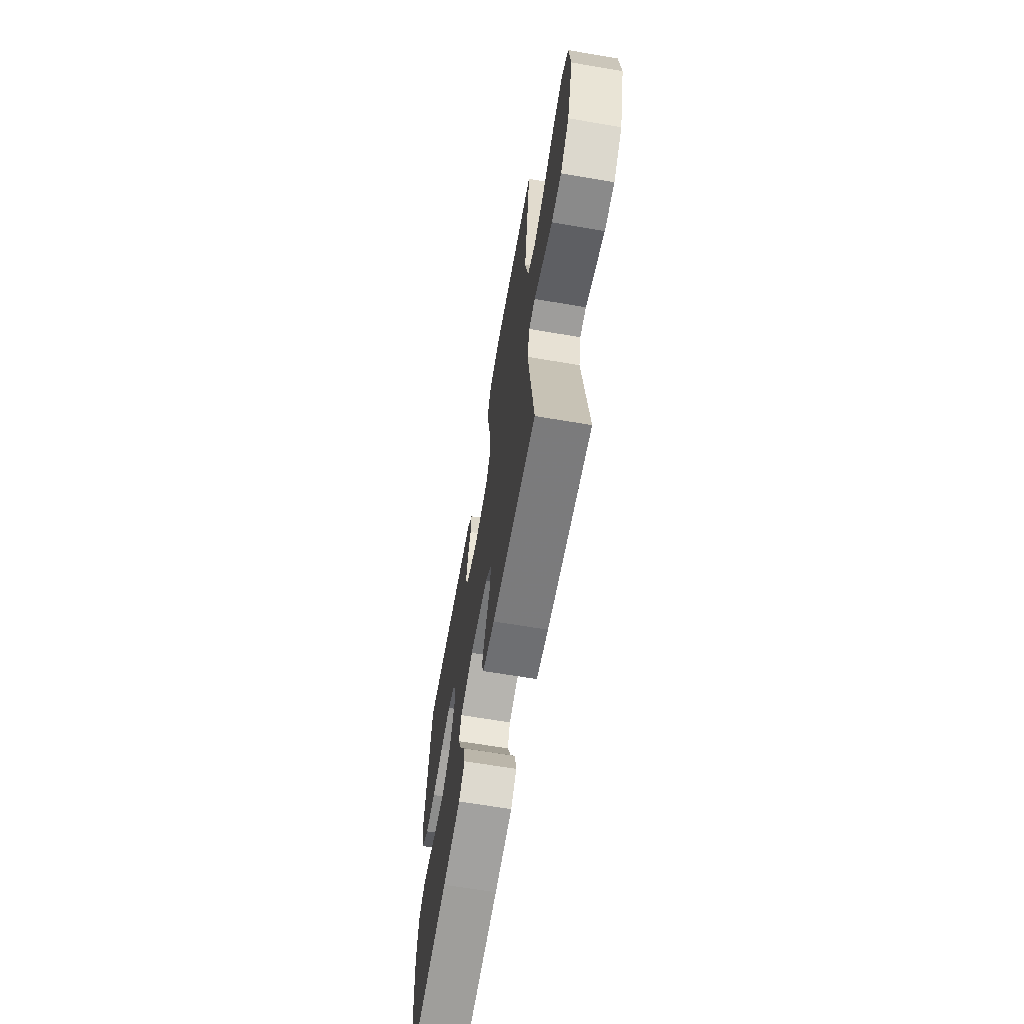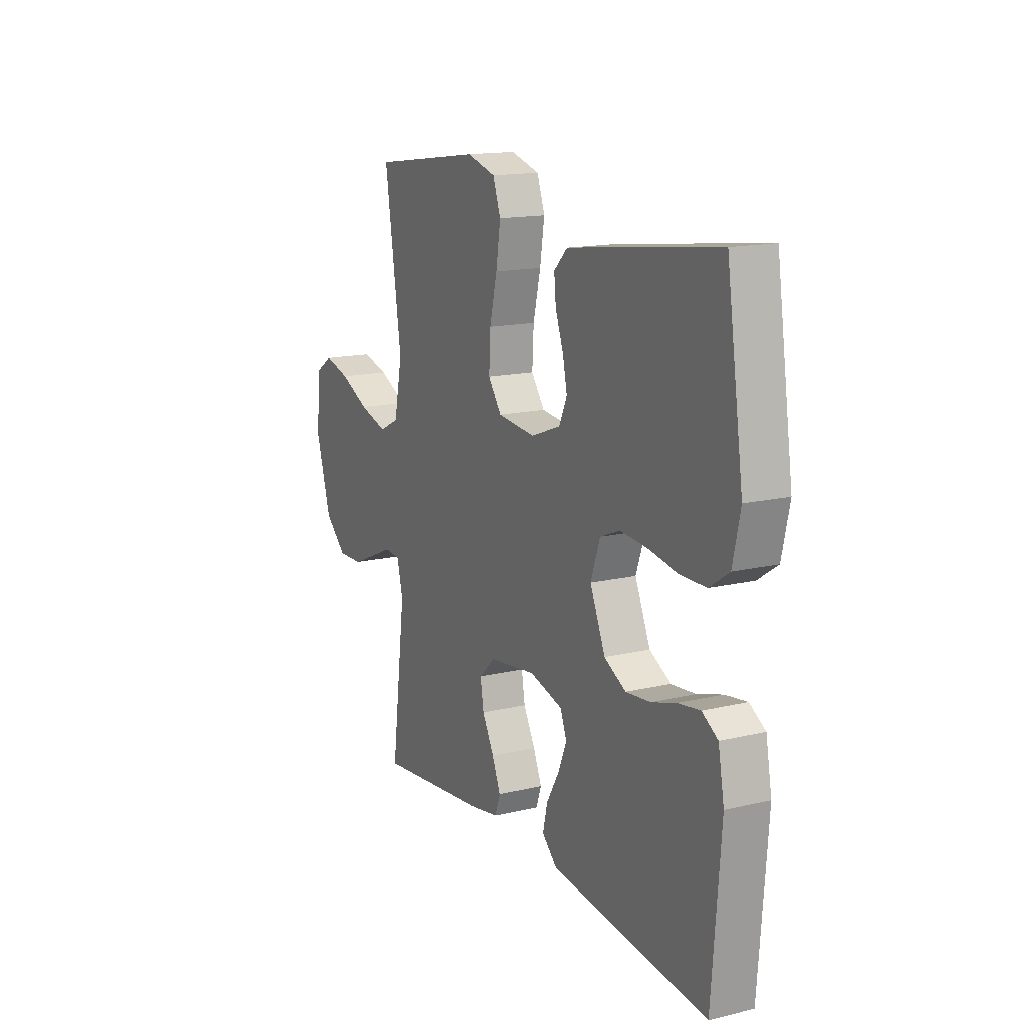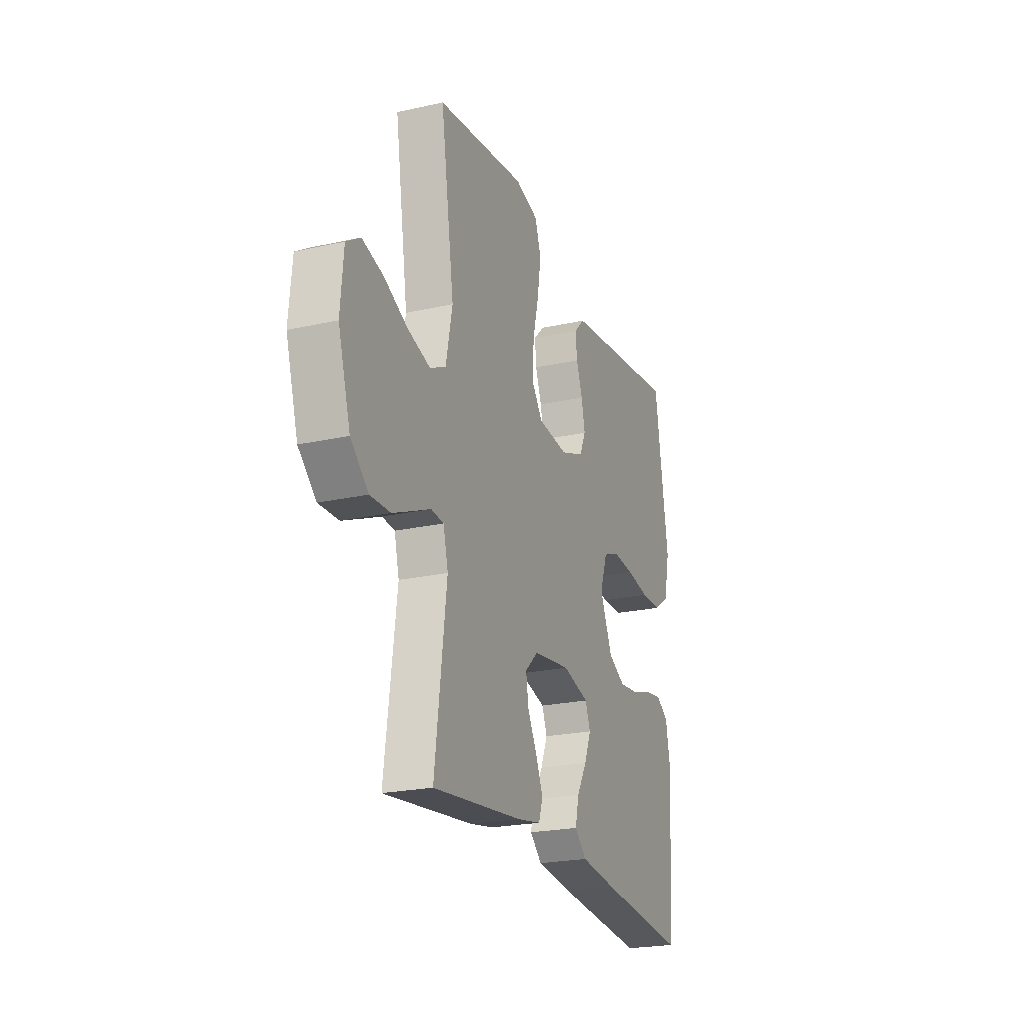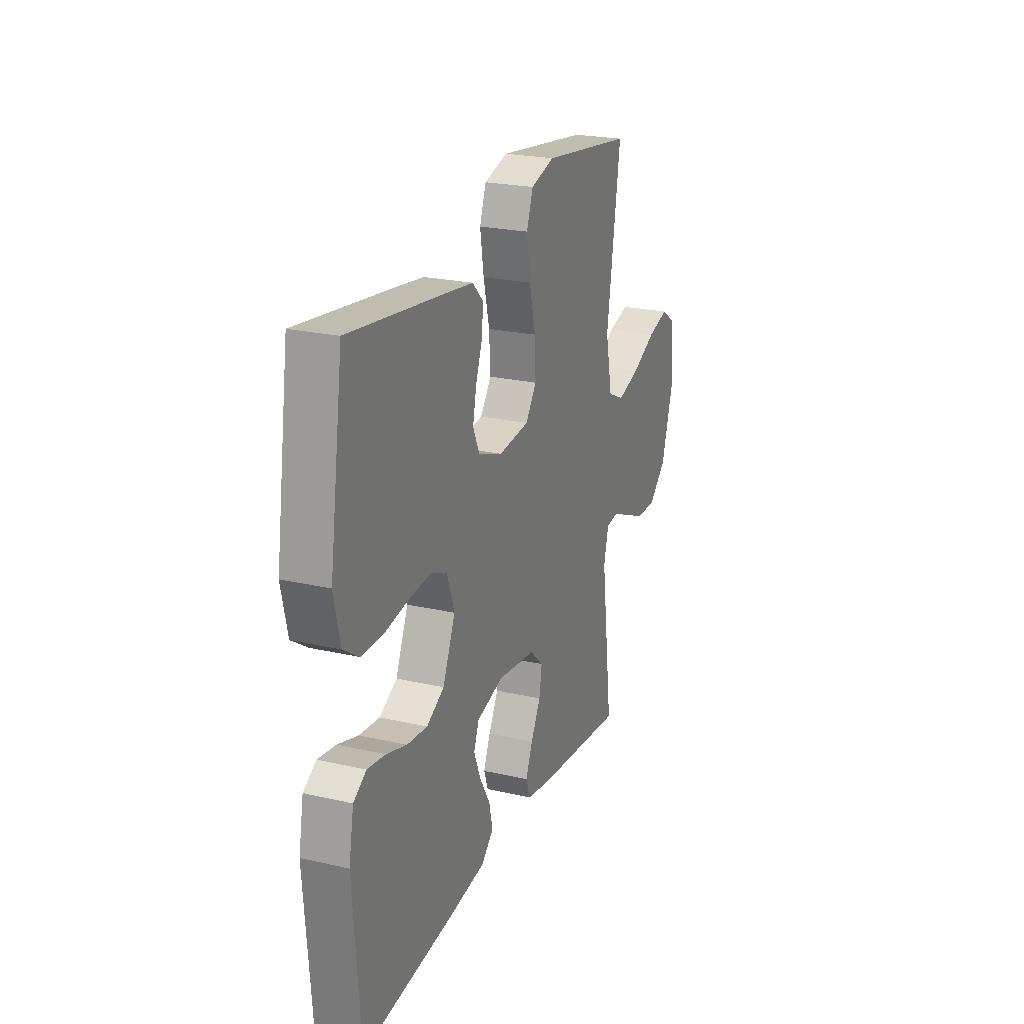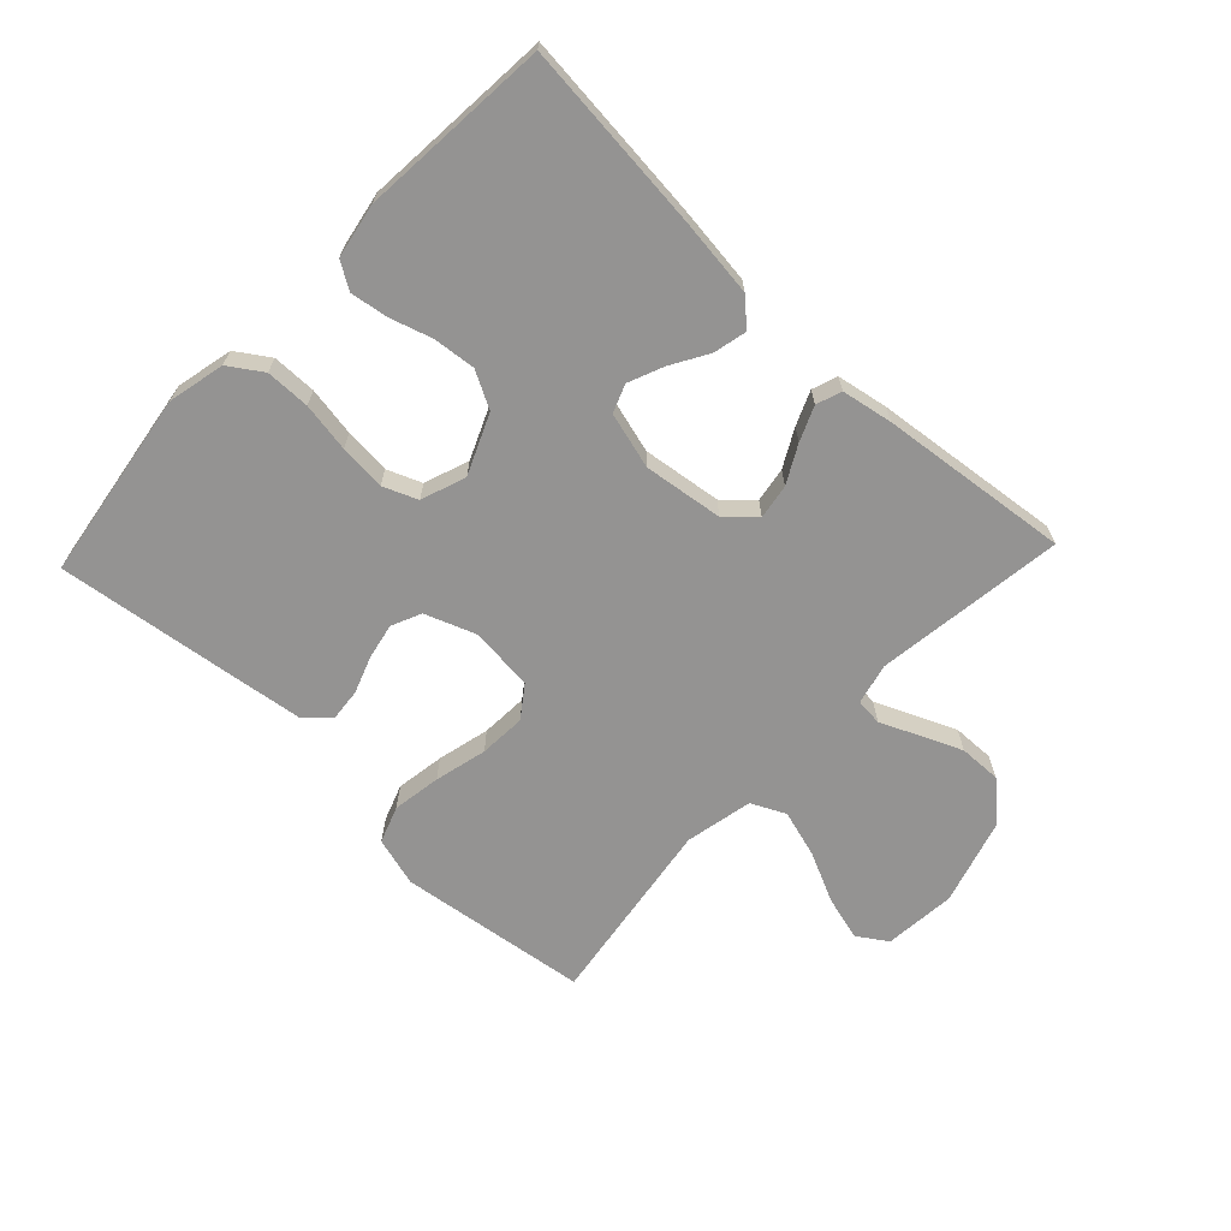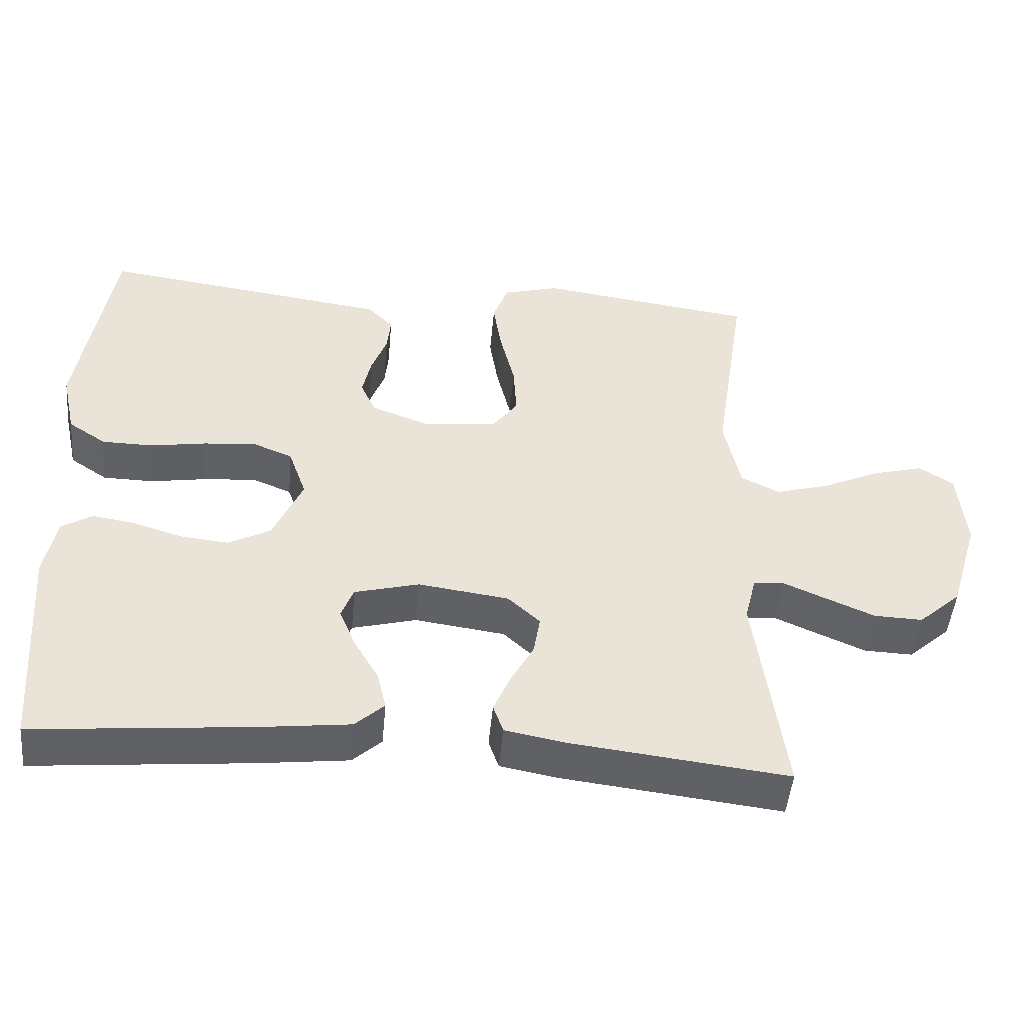
<metadata>
{"format":"obj","ext":"obj","renderer":"f3d","projection":"perspective","resolution":1024,"background":"white","views":[{"elev":-65.2,"azim":-99.7,"up":"+Z"},{"elev":15.2,"azim":63.3,"up":"+Z"},{"elev":-22.8,"azim":-69.1,"up":"+Z"},{"elev":23.3,"azim":111.2,"up":"+Z"},{"elev":-66.8,"azim":136.5,"up":"+Y"},{"elev":-48.3,"azim":174.8,"up":"+Z"}]}
</metadata>
<code>
v 0.5 0.07 0.5
v 0.545 0.07 0.2
v 0.525 0.07 0.11
v 0.473 0.07 0.075
v 0.403 0.07 0.074
v 0.325 0.07 0.087
v 0.252 0.07 0.093
v 0.198 0.07 0.071
v 0.173 0.07 0
v 0.214 0.07 -0.094
v 0.272 0.07 -0.125
v 0.339 0.07 -0.118
v 0.406 0.07 -0.097
v 0.465 0.07 -0.088
v 0.507 0.07 -0.114
v 0.523 0.07 -0.2
v 0.5 0.07 -0.5
v 0.2 0.07 -0.471
v 0.077 0.07 -0.456
v 0.037 0.07 -0.419
v 0.049 0.07 -0.366
v 0.083 0.07 -0.308
v 0.106 0.07 -0.252
v 0.089 0.07 -0.208
v 0 0.07 -0.184
v -0.125 0.07 -0.201
v -0.169 0.07 -0.242
v -0.16 0.07 -0.297
v -0.128 0.07 -0.356
v -0.105 0.07 -0.41
v -0.119 0.07 -0.45
v -0.2 0.07 -0.465
v -0.5 0.07 -0.5
v -0.461 0.07 -0.2
v -0.477 0.07 -0.136
v -0.519 0.07 -0.132
v -0.578 0.07 -0.158
v -0.645 0.07 -0.187
v -0.712 0.07 -0.189
v -0.771 0.07 -0.136
v -0.812 0.07 0
v -0.802 0.07 0.114
v -0.755 0.07 0.145
v -0.685 0.07 0.126
v -0.606 0.07 0.089
v -0.531 0.07 0.067
v -0.477 0.07 0.093
v -0.455 0.07 0.2
v -0.5 0.07 0.5
v -0.2 0.07 0.541
v -0.122 0.07 0.519
v -0.101 0.07 0.461
v -0.113 0.07 0.384
v -0.133 0.07 0.301
v -0.137 0.07 0.227
v -0.101 0.07 0.178
v 0 0.07 0.168
v 0.08 0.07 0.198
v 0.101 0.07 0.245
v 0.089 0.07 0.302
v 0.068 0.07 0.359
v 0.063 0.07 0.41
v 0.099 0.07 0.446
v 0.2 0.07 0.46
v 0.5 0 0.5
v 0.545 0 0.2
v 0.525 0 0.11
v 0.473 0 0.075
v 0.403 0 0.074
v 0.325 0 0.087
v 0.252 0 0.093
v 0.198 0 0.071
v 0.173 0 0
v 0.214 0 -0.094
v 0.272 0 -0.125
v 0.339 0 -0.118
v 0.406 0 -0.097
v 0.465 0 -0.088
v 0.507 0 -0.114
v 0.523 0 -0.2
v 0.5 0 -0.5
v 0.2 0 -0.471
v 0.077 0 -0.456
v 0.037 0 -0.419
v 0.049 0 -0.366
v 0.083 0 -0.308
v 0.106 0 -0.252
v 0.089 0 -0.208
v 0 0 -0.184
v -0.125 0 -0.201
v -0.169 0 -0.242
v -0.16 0 -0.297
v -0.128 0 -0.356
v -0.105 0 -0.41
v -0.119 0 -0.45
v -0.2 0 -0.465
v -0.5 0 -0.5
v -0.461 0 -0.2
v -0.477 0 -0.136
v -0.519 0 -0.132
v -0.578 0 -0.158
v -0.645 0 -0.187
v -0.712 0 -0.189
v -0.771 0 -0.136
v -0.812 0 0
v -0.802 0 0.114
v -0.755 0 0.145
v -0.685 0 0.126
v -0.606 0 0.089
v -0.531 0 0.067
v -0.477 0 0.093
v -0.455 0 0.2
v -0.5 0 0.5
v -0.2 0 0.541
v -0.122 0 0.519
v -0.101 0 0.461
v -0.113 0 0.384
v -0.133 0 0.301
v -0.137 0 0.227
v -0.101 0 0.178
v 0 0 0.168
v 0.08 0 0.198
v 0.101 0 0.245
v 0.089 0 0.302
v 0.068 0 0.359
v 0.063 0 0.41
v 0.099 0 0.446
v 0.2 0 0.46
f 60 61 62 63
f 59 60 63 64
f 58 59 64 1
f 51 52 53 54
f 51 54 55
f 48 49 50 51
f 47 48 51 55
f 46 47 55 56
f 42 43 44 45
f 42 45 46
f 41 42 46
f 40 41 46
f 36 37 38 39
f 36 39 40 46
f 31 32 33 34
f 31 34 35
f 28 29 30 31
f 28 31 35
f 27 28 35
f 26 27 35
f 25 26 35
f 19 20 21 22
f 19 22 23
f 18 19 23
f 17 18 23 24
f 15 16 17 24
f 12 13 14 15
f 11 12 15 24
f 3 4 5 6
f 3 6 7
f 58 1 2 3
f 57 58 3 7
f 35 36 46 56
f 25 35 56 57
f 10 11 24 25
f 9 10 25 57
f 8 9 57
f 7 8 57
f 127 126 125 124
f 128 127 124 123
f 65 128 123 122
f 118 117 116 115
f 119 118 115
f 115 114 113 112
f 119 115 112 111
f 120 119 111 110
f 109 108 107 106
f 110 109 106
f 110 106 105
f 110 105 104
f 103 102 101 100
f 110 104 103 100
f 98 97 96 95
f 99 98 95
f 95 94 93 92
f 99 95 92
f 99 92 91
f 99 91 90
f 99 90 89
f 86 85 84 83
f 87 86 83
f 87 83 82
f 88 87 82 81
f 88 81 80 79
f 79 78 77 76
f 88 79 76 75
f 70 69 68 67
f 71 70 67
f 67 66 65 122
f 71 67 122 121
f 120 110 100 99
f 121 120 99 89
f 89 88 75 74
f 121 89 74 73
f 121 73 72
f 121 72 71
f 1 65 66 2
f 2 66 67 3
f 3 67 68 4
f 4 68 69 5
f 5 69 70 6
f 6 70 71 7
f 7 71 72 8
f 8 72 73 9
f 9 73 74 10
f 10 74 75 11
f 11 75 76 12
f 12 76 77 13
f 13 77 78 14
f 14 78 79 15
f 15 79 80 16
f 16 80 81 17
f 17 81 82 18
f 18 82 83 19
f 19 83 84 20
f 20 84 85 21
f 21 85 86 22
f 22 86 87 23
f 23 87 88 24
f 24 88 89 25
f 25 89 90 26
f 26 90 91 27
f 27 91 92 28
f 28 92 93 29
f 29 93 94 30
f 30 94 95 31
f 31 95 96 32
f 32 96 97 33
f 33 97 98 34
f 34 98 99 35
f 35 99 100 36
f 36 100 101 37
f 37 101 102 38
f 38 102 103 39
f 39 103 104 40
f 40 104 105 41
f 41 105 106 42
f 42 106 107 43
f 43 107 108 44
f 44 108 109 45
f 45 109 110 46
f 46 110 111 47
f 47 111 112 48
f 48 112 113 49
f 49 113 114 50
f 50 114 115 51
f 51 115 116 52
f 52 116 117 53
f 53 117 118 54
f 54 118 119 55
f 55 119 120 56
f 56 120 121 57
f 57 121 122 58
f 58 122 123 59
f 59 123 124 60
f 60 124 125 61
f 61 125 126 62
f 62 126 127 63
f 63 127 128 64
f 64 128 65 1

</code>
